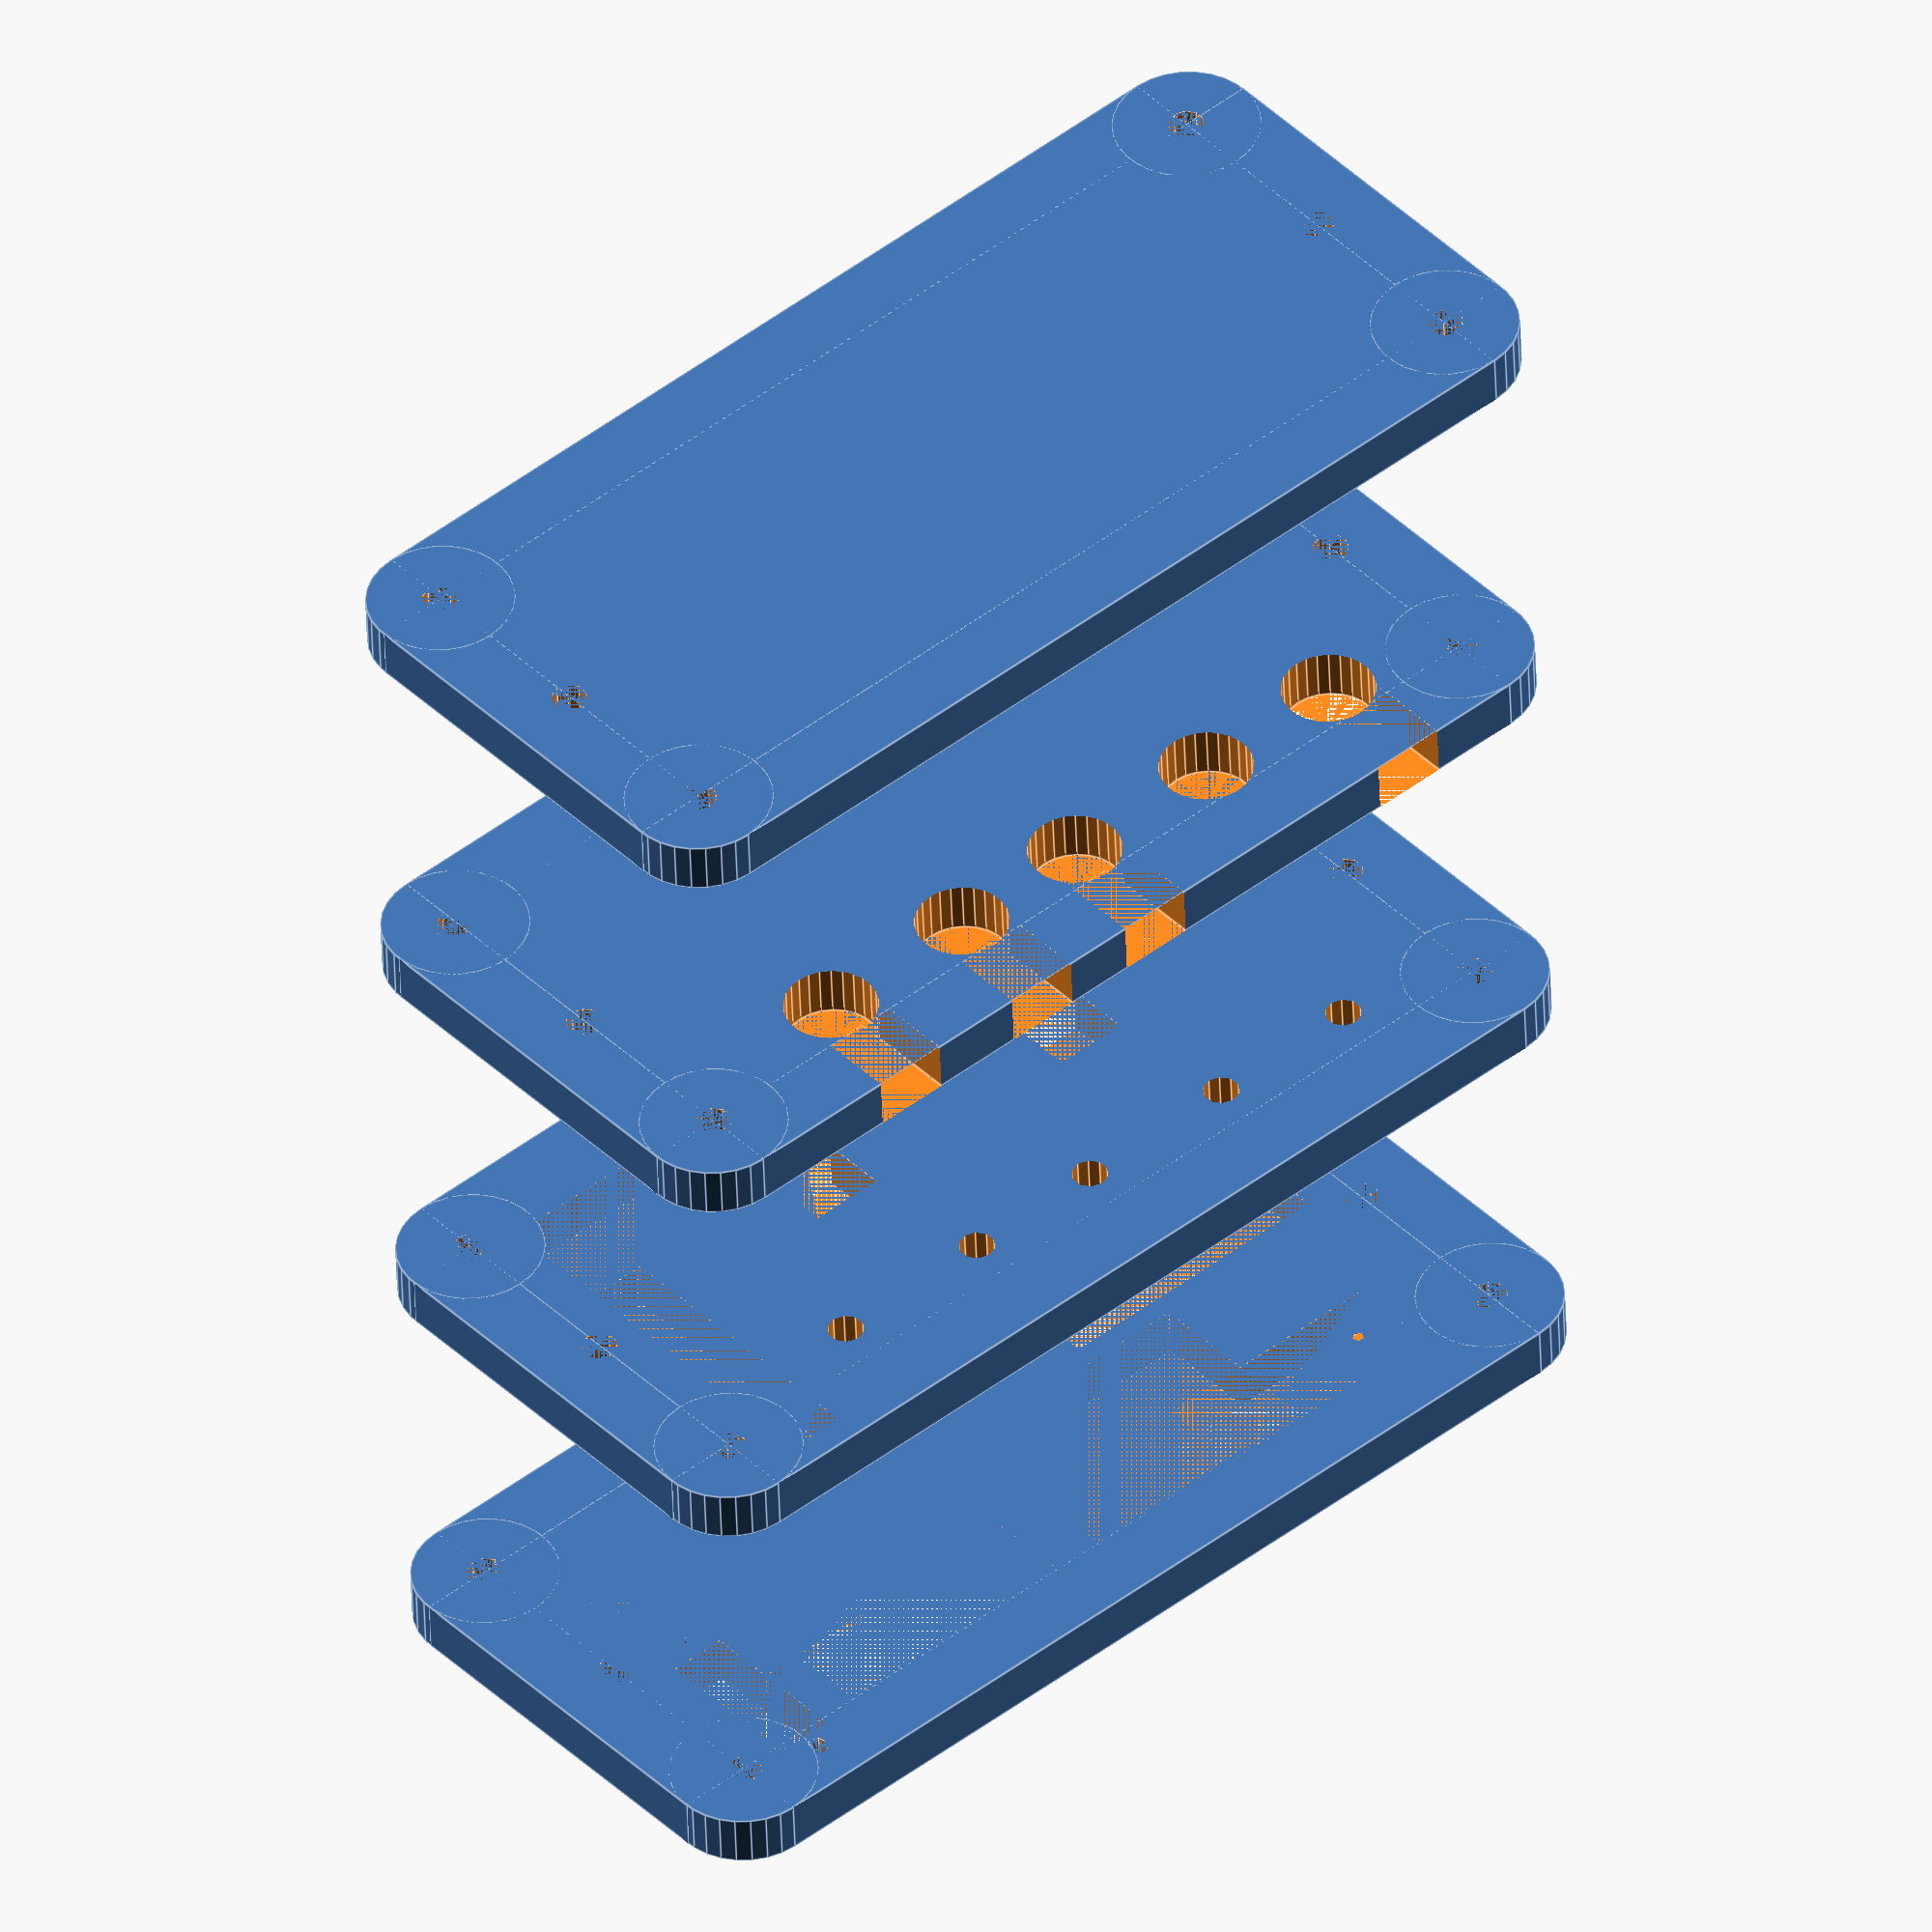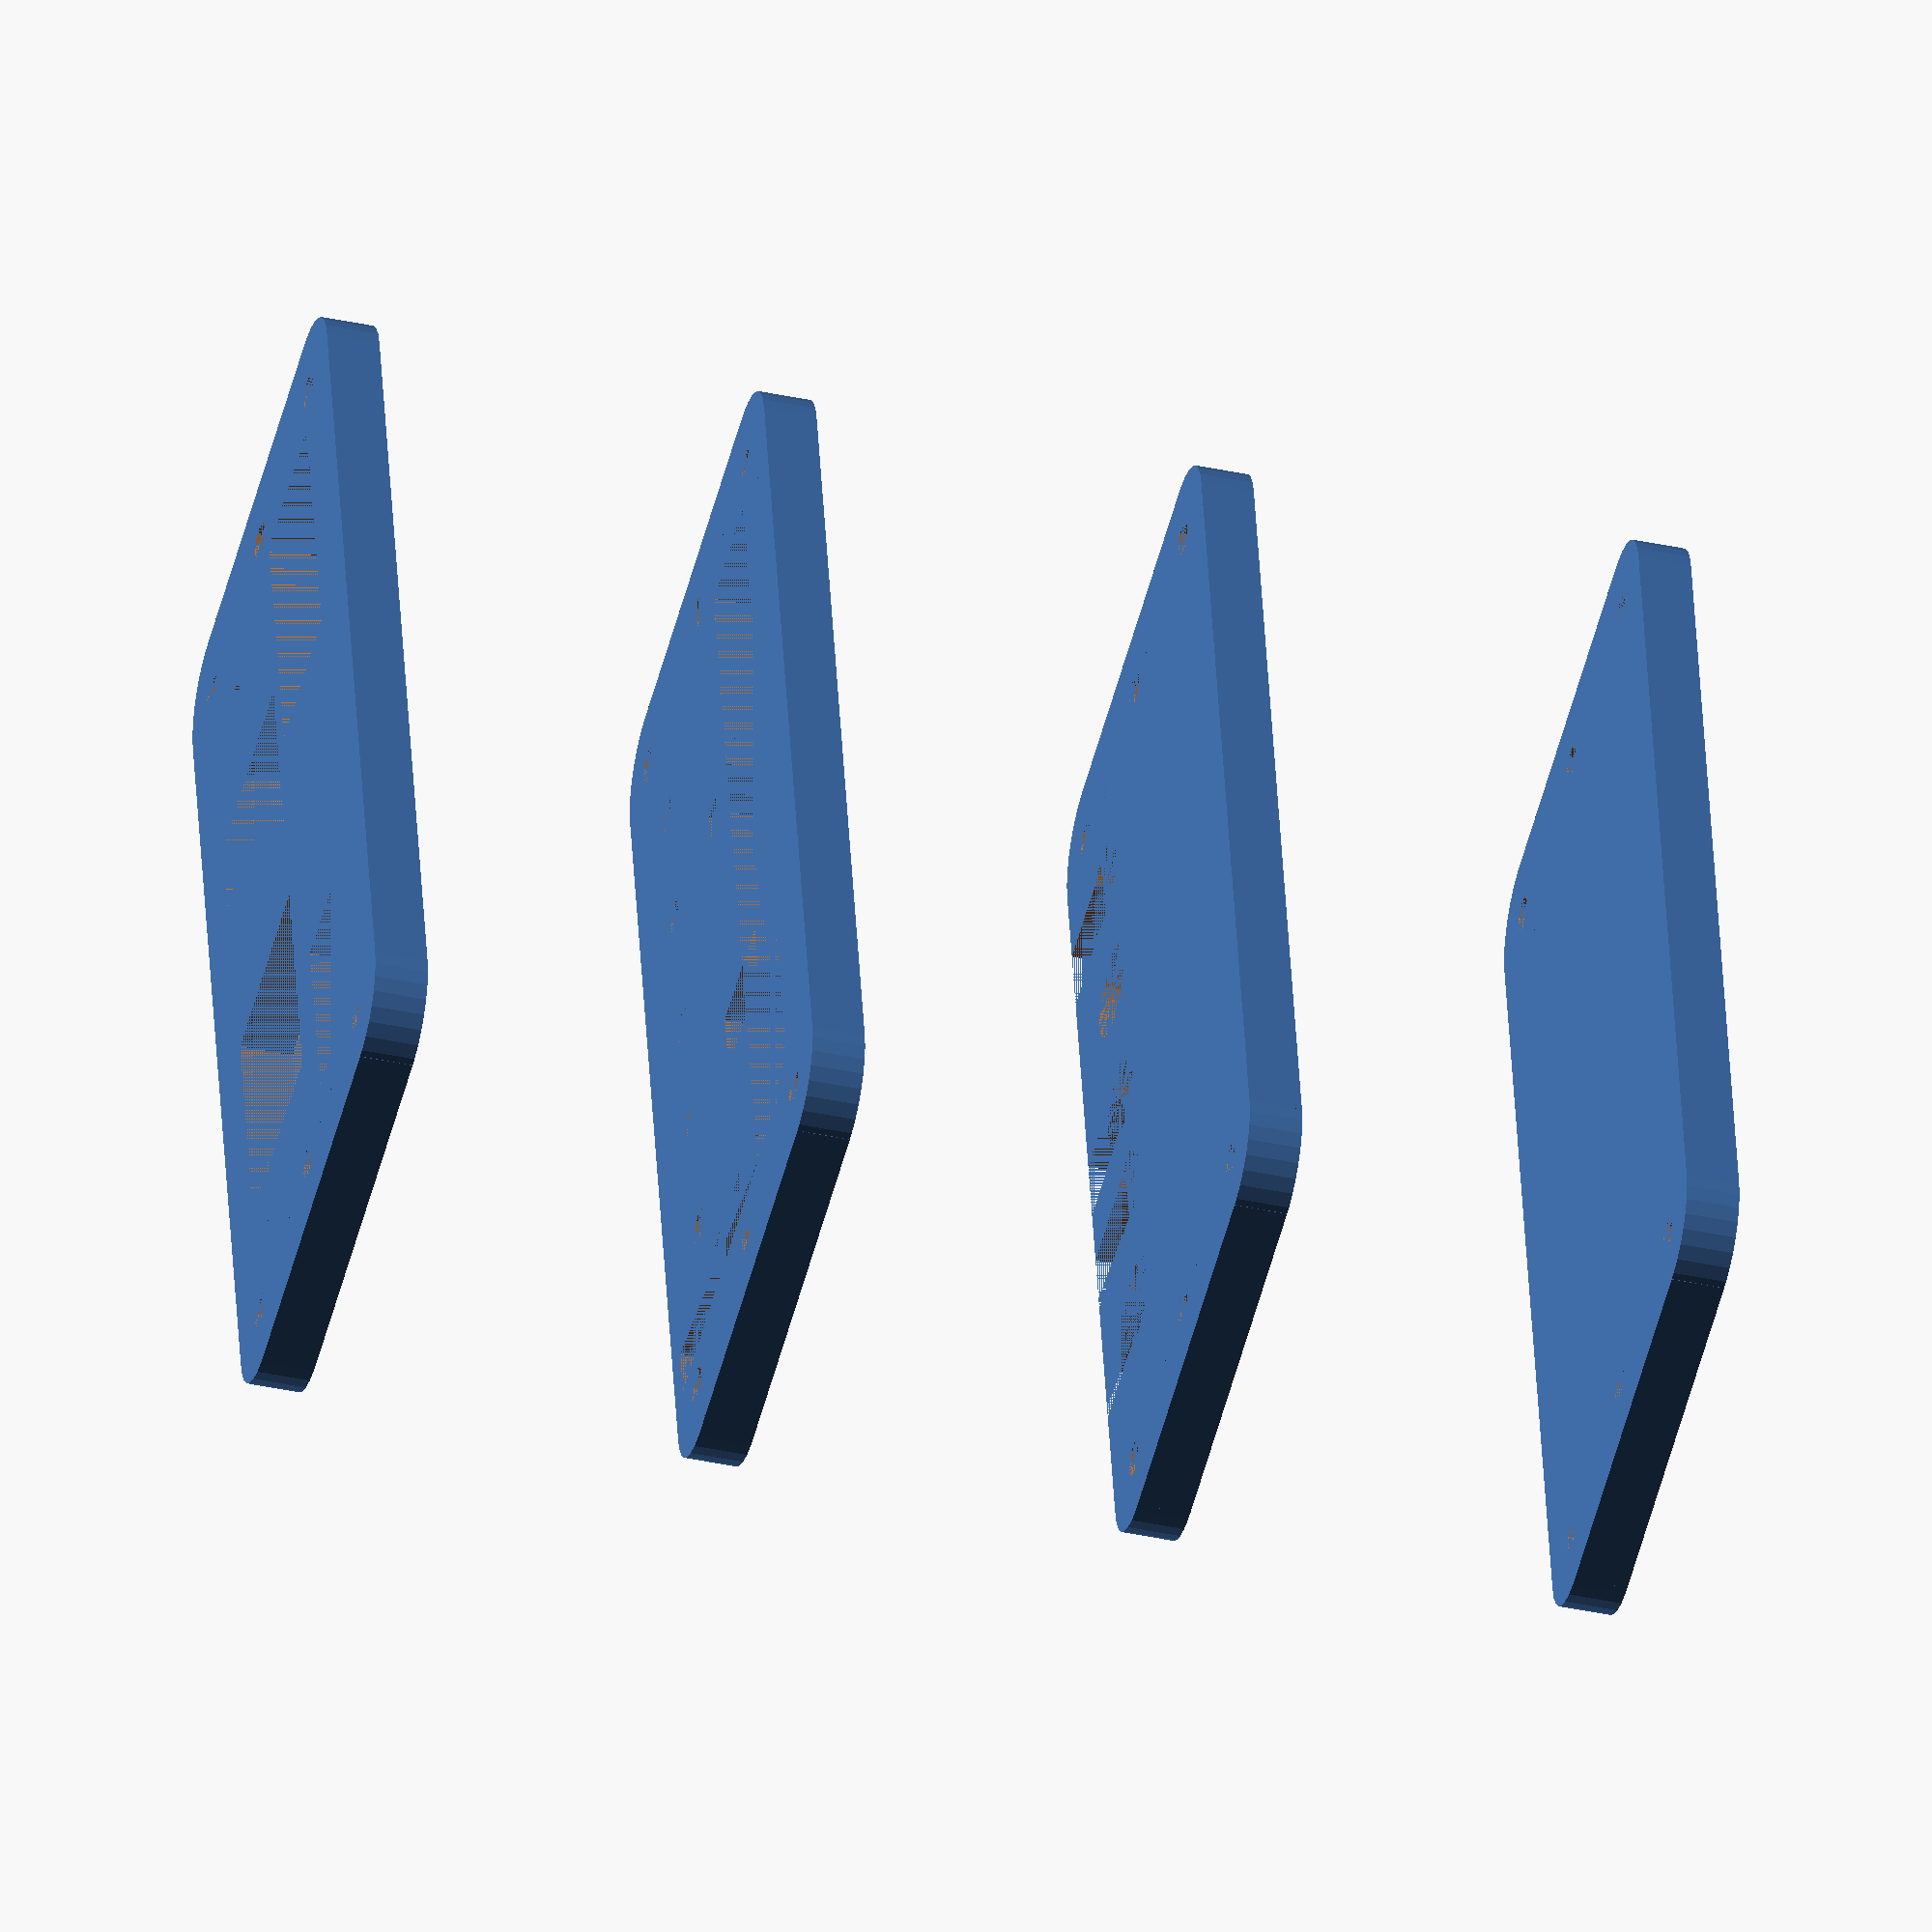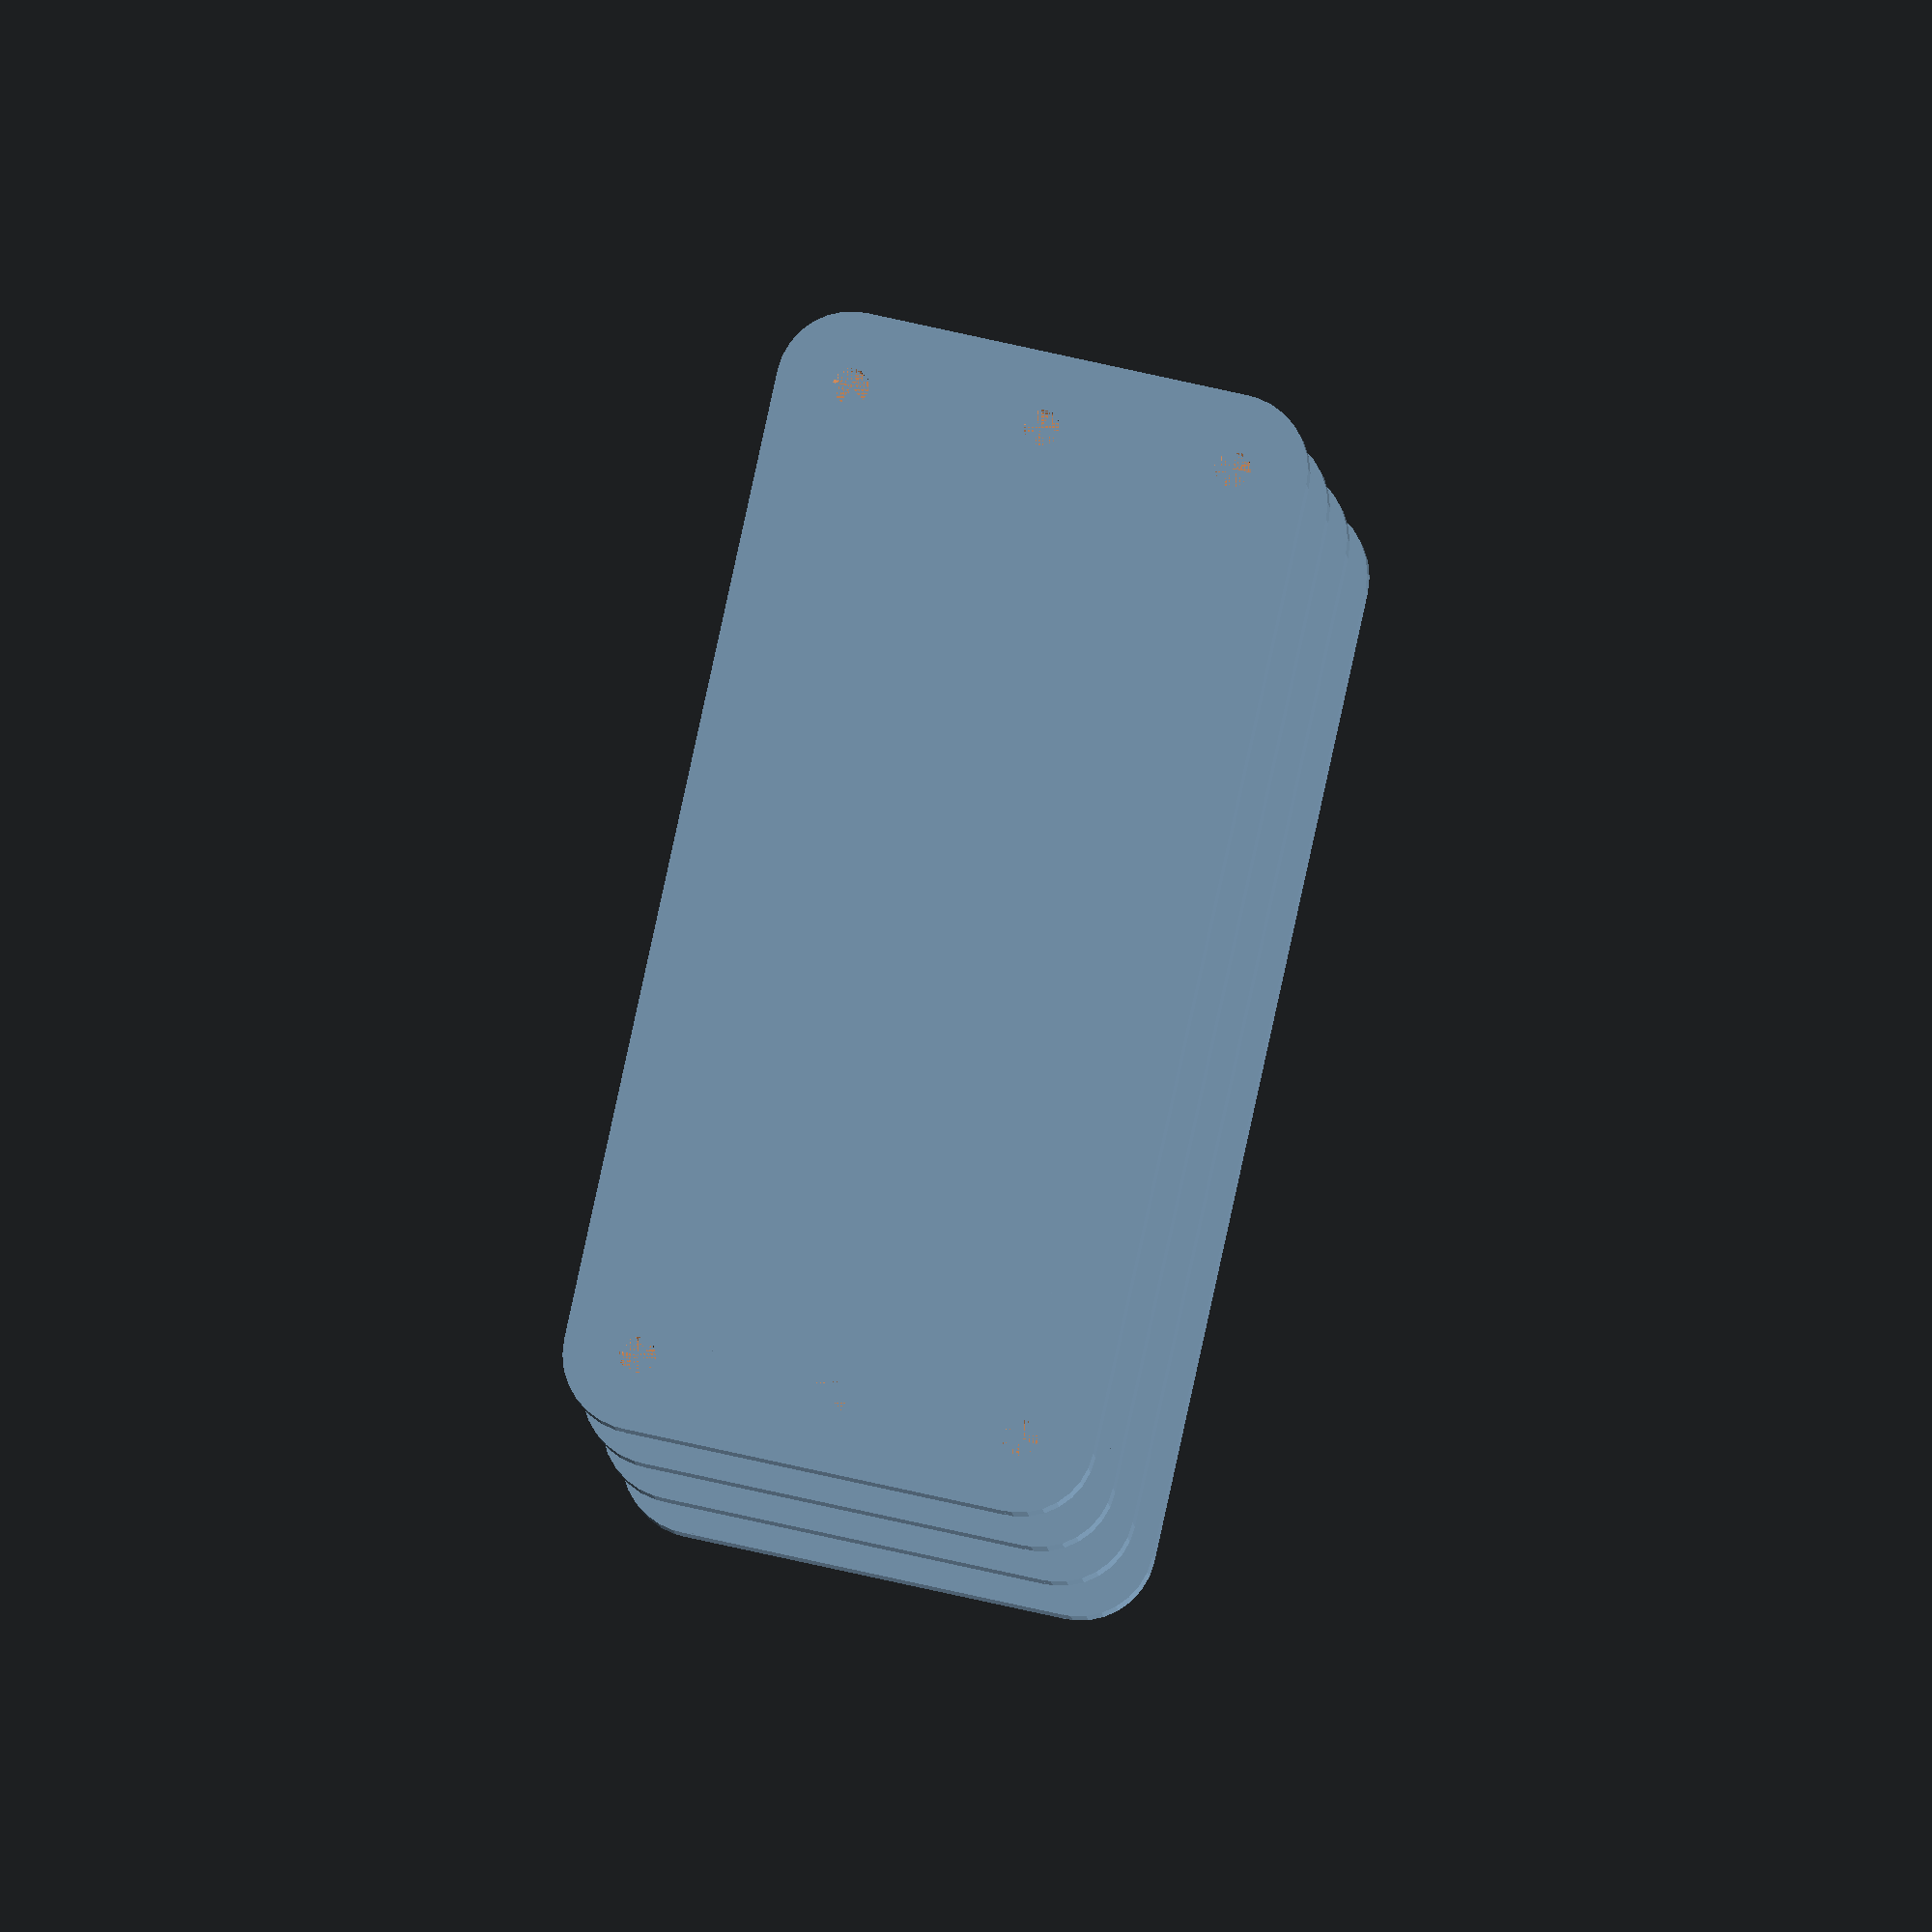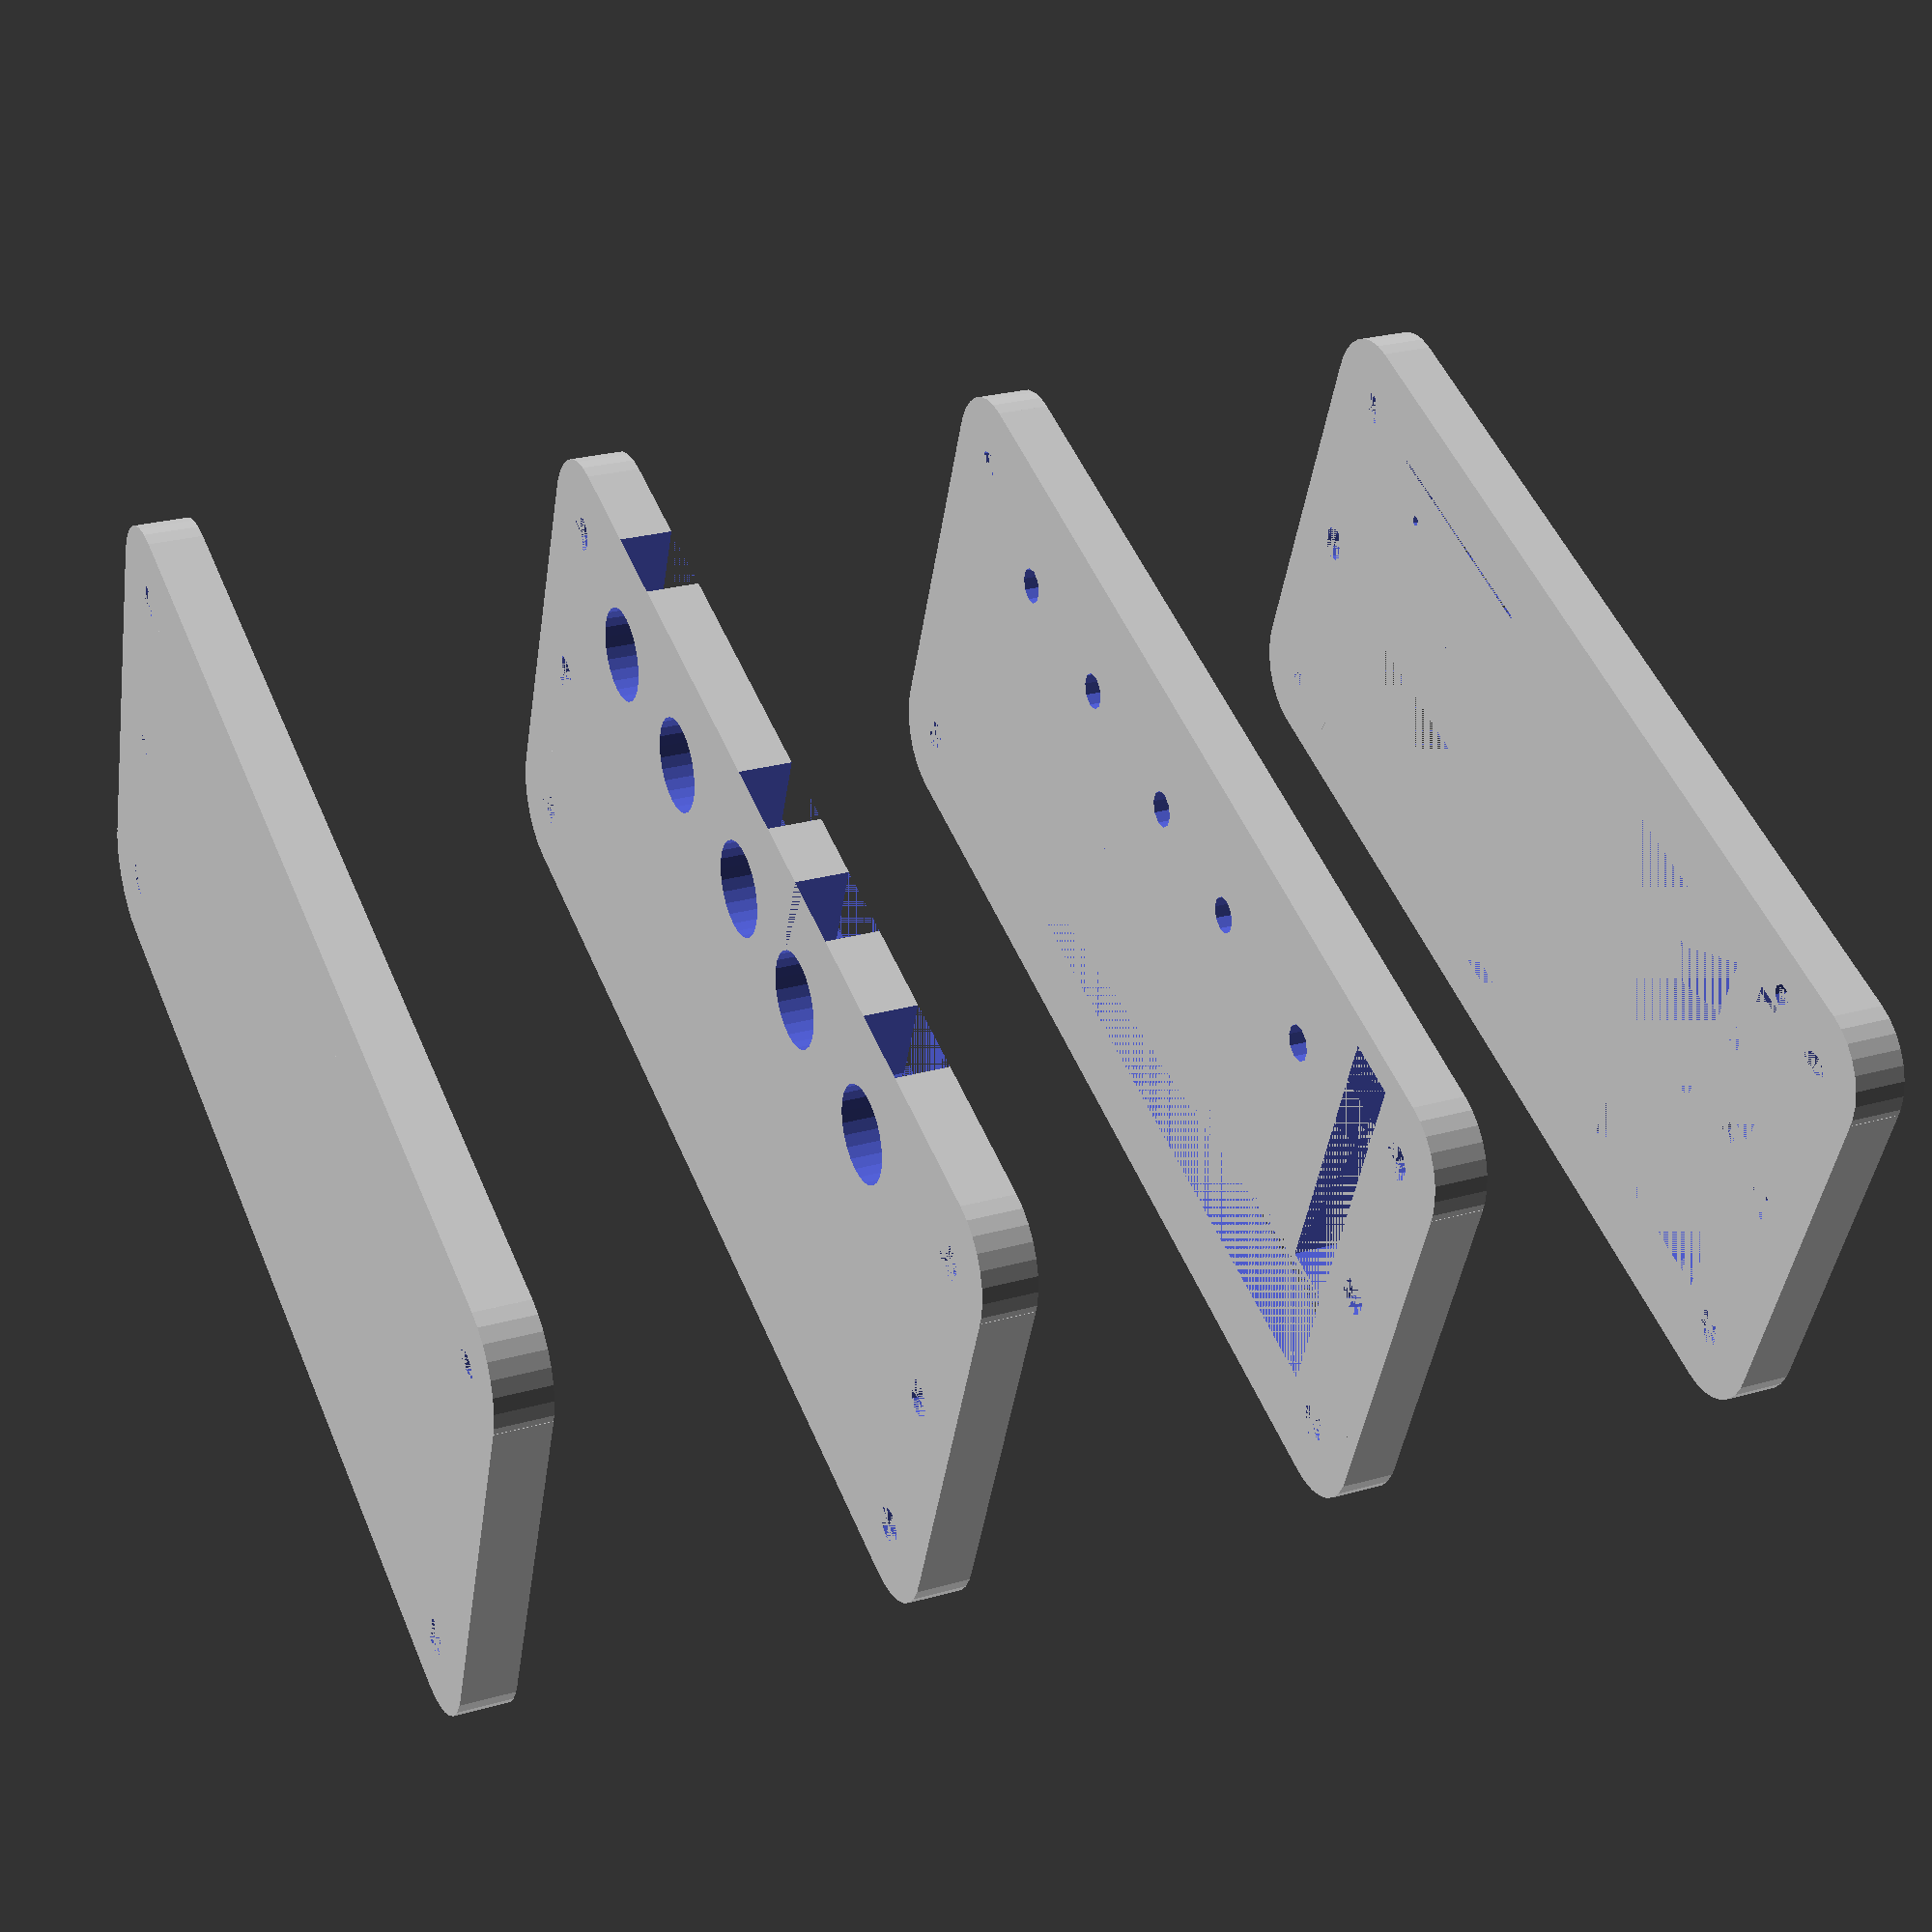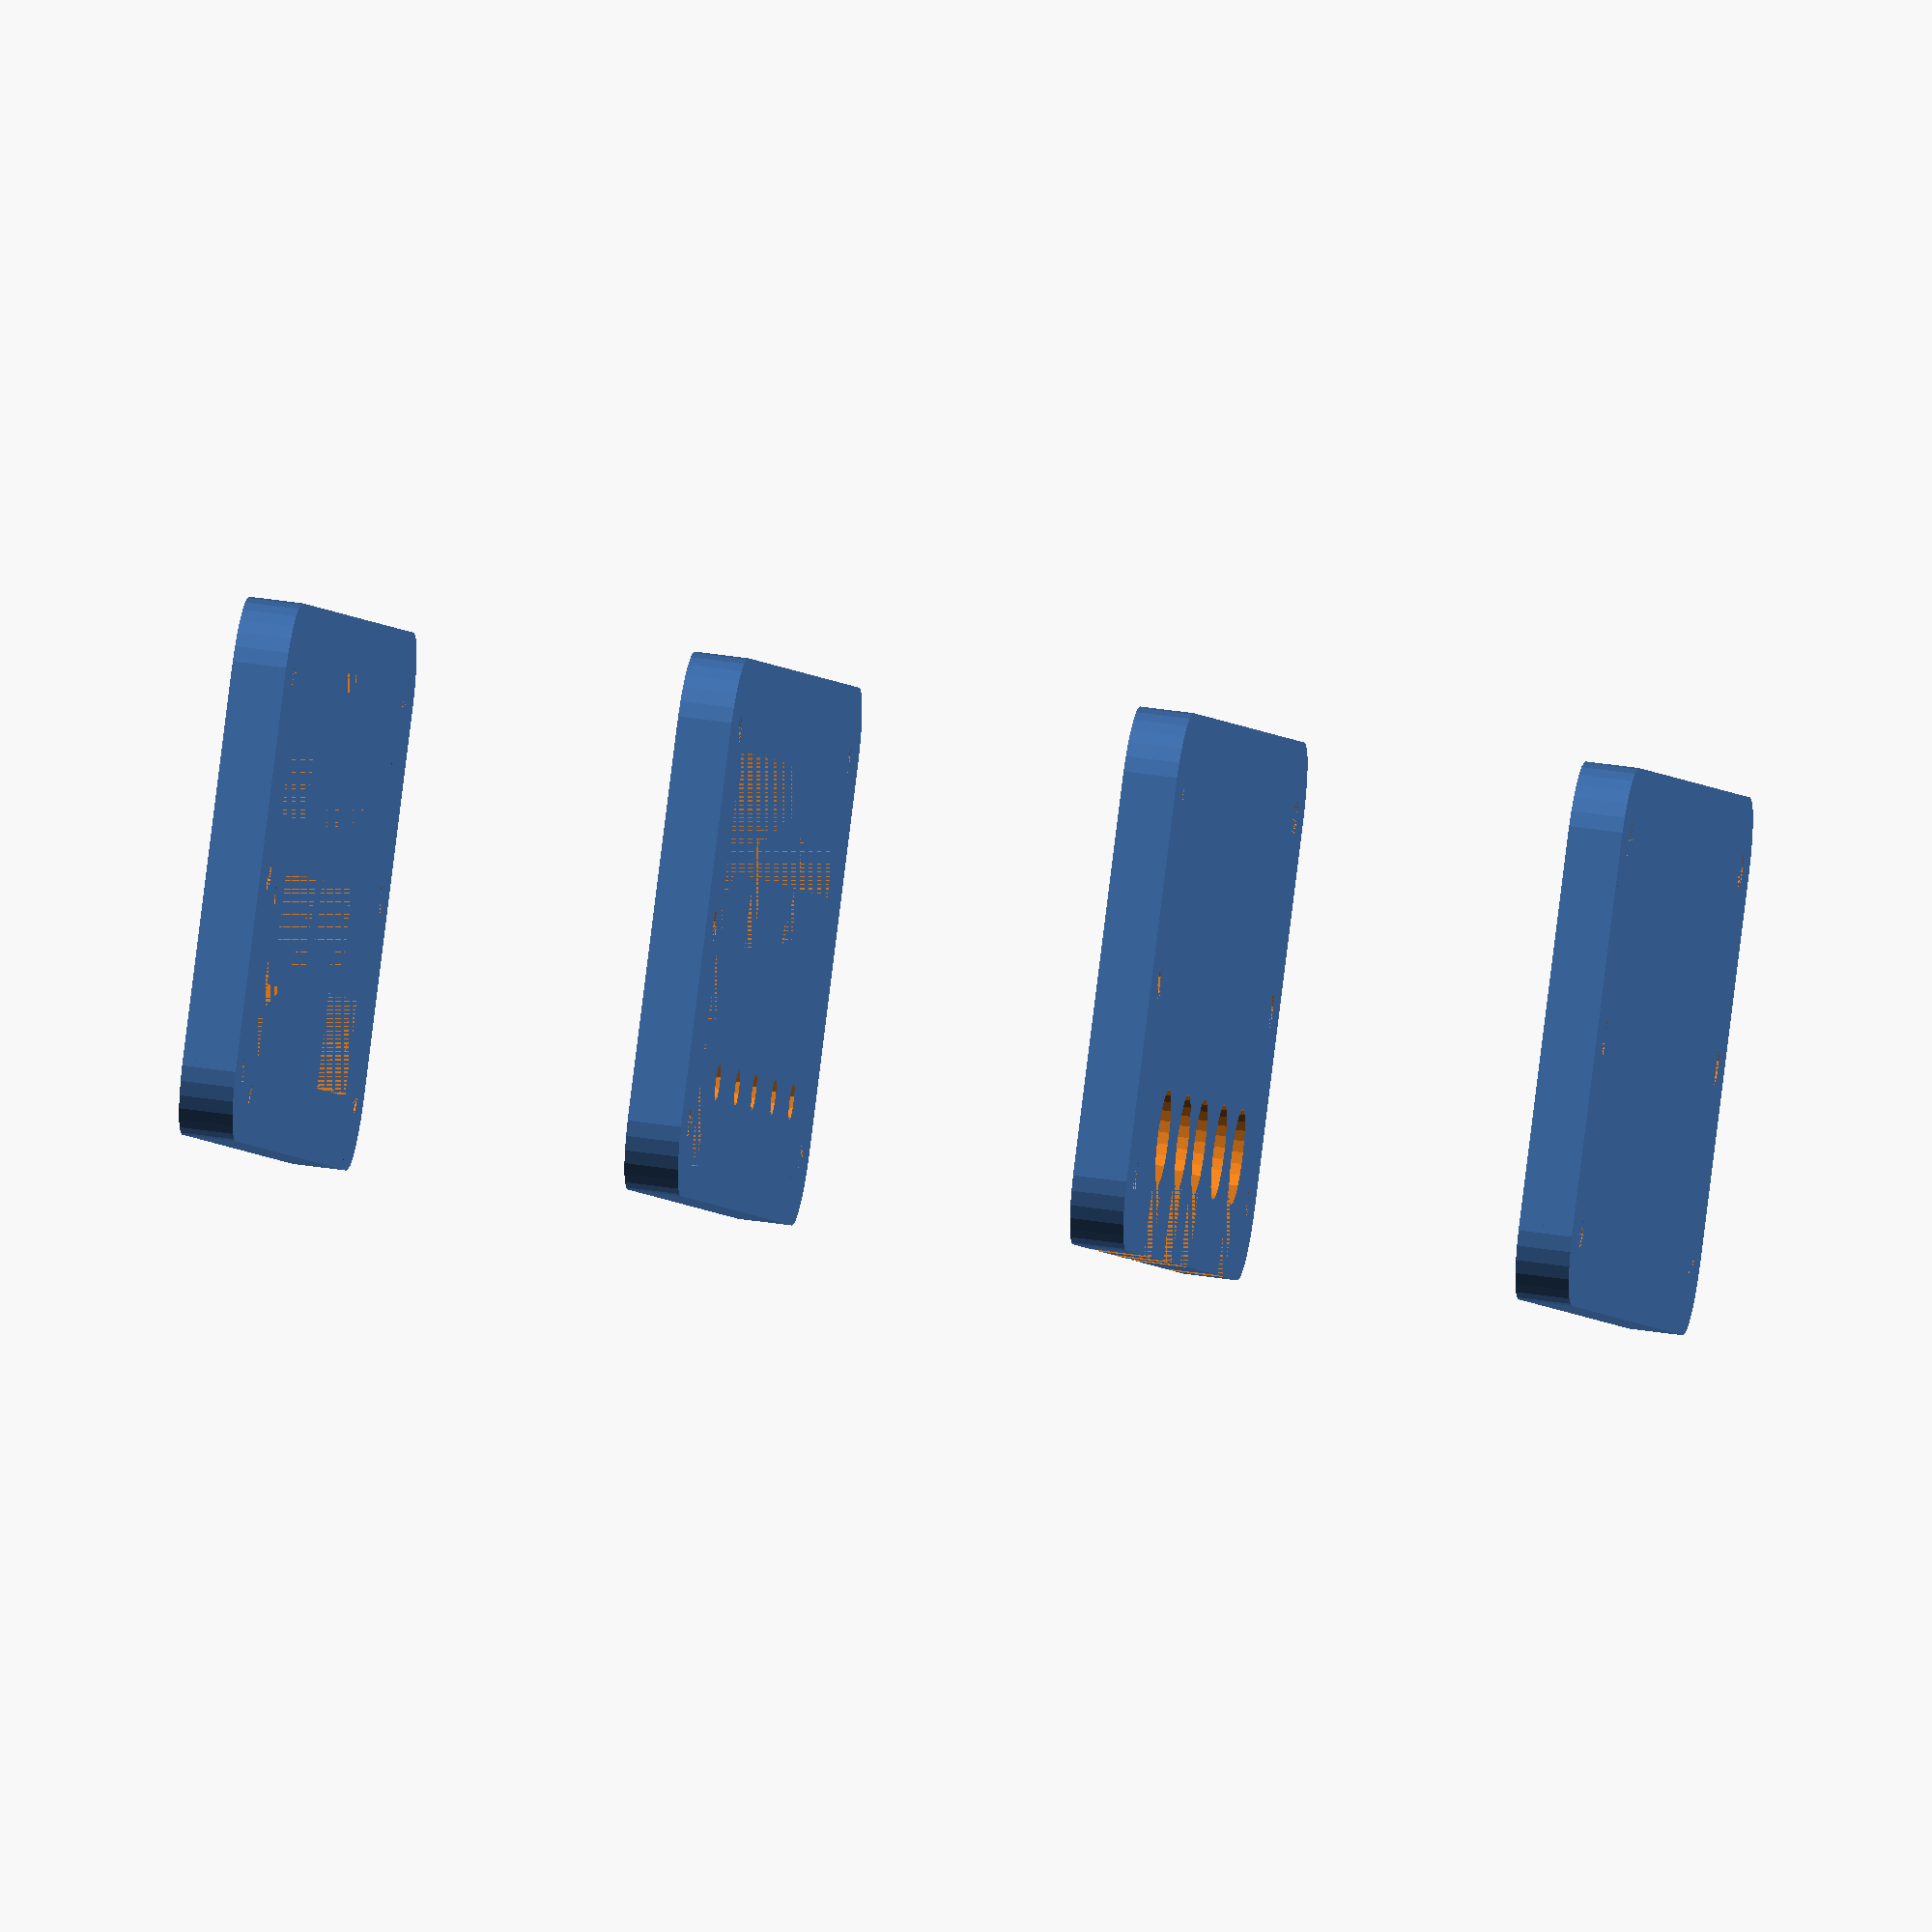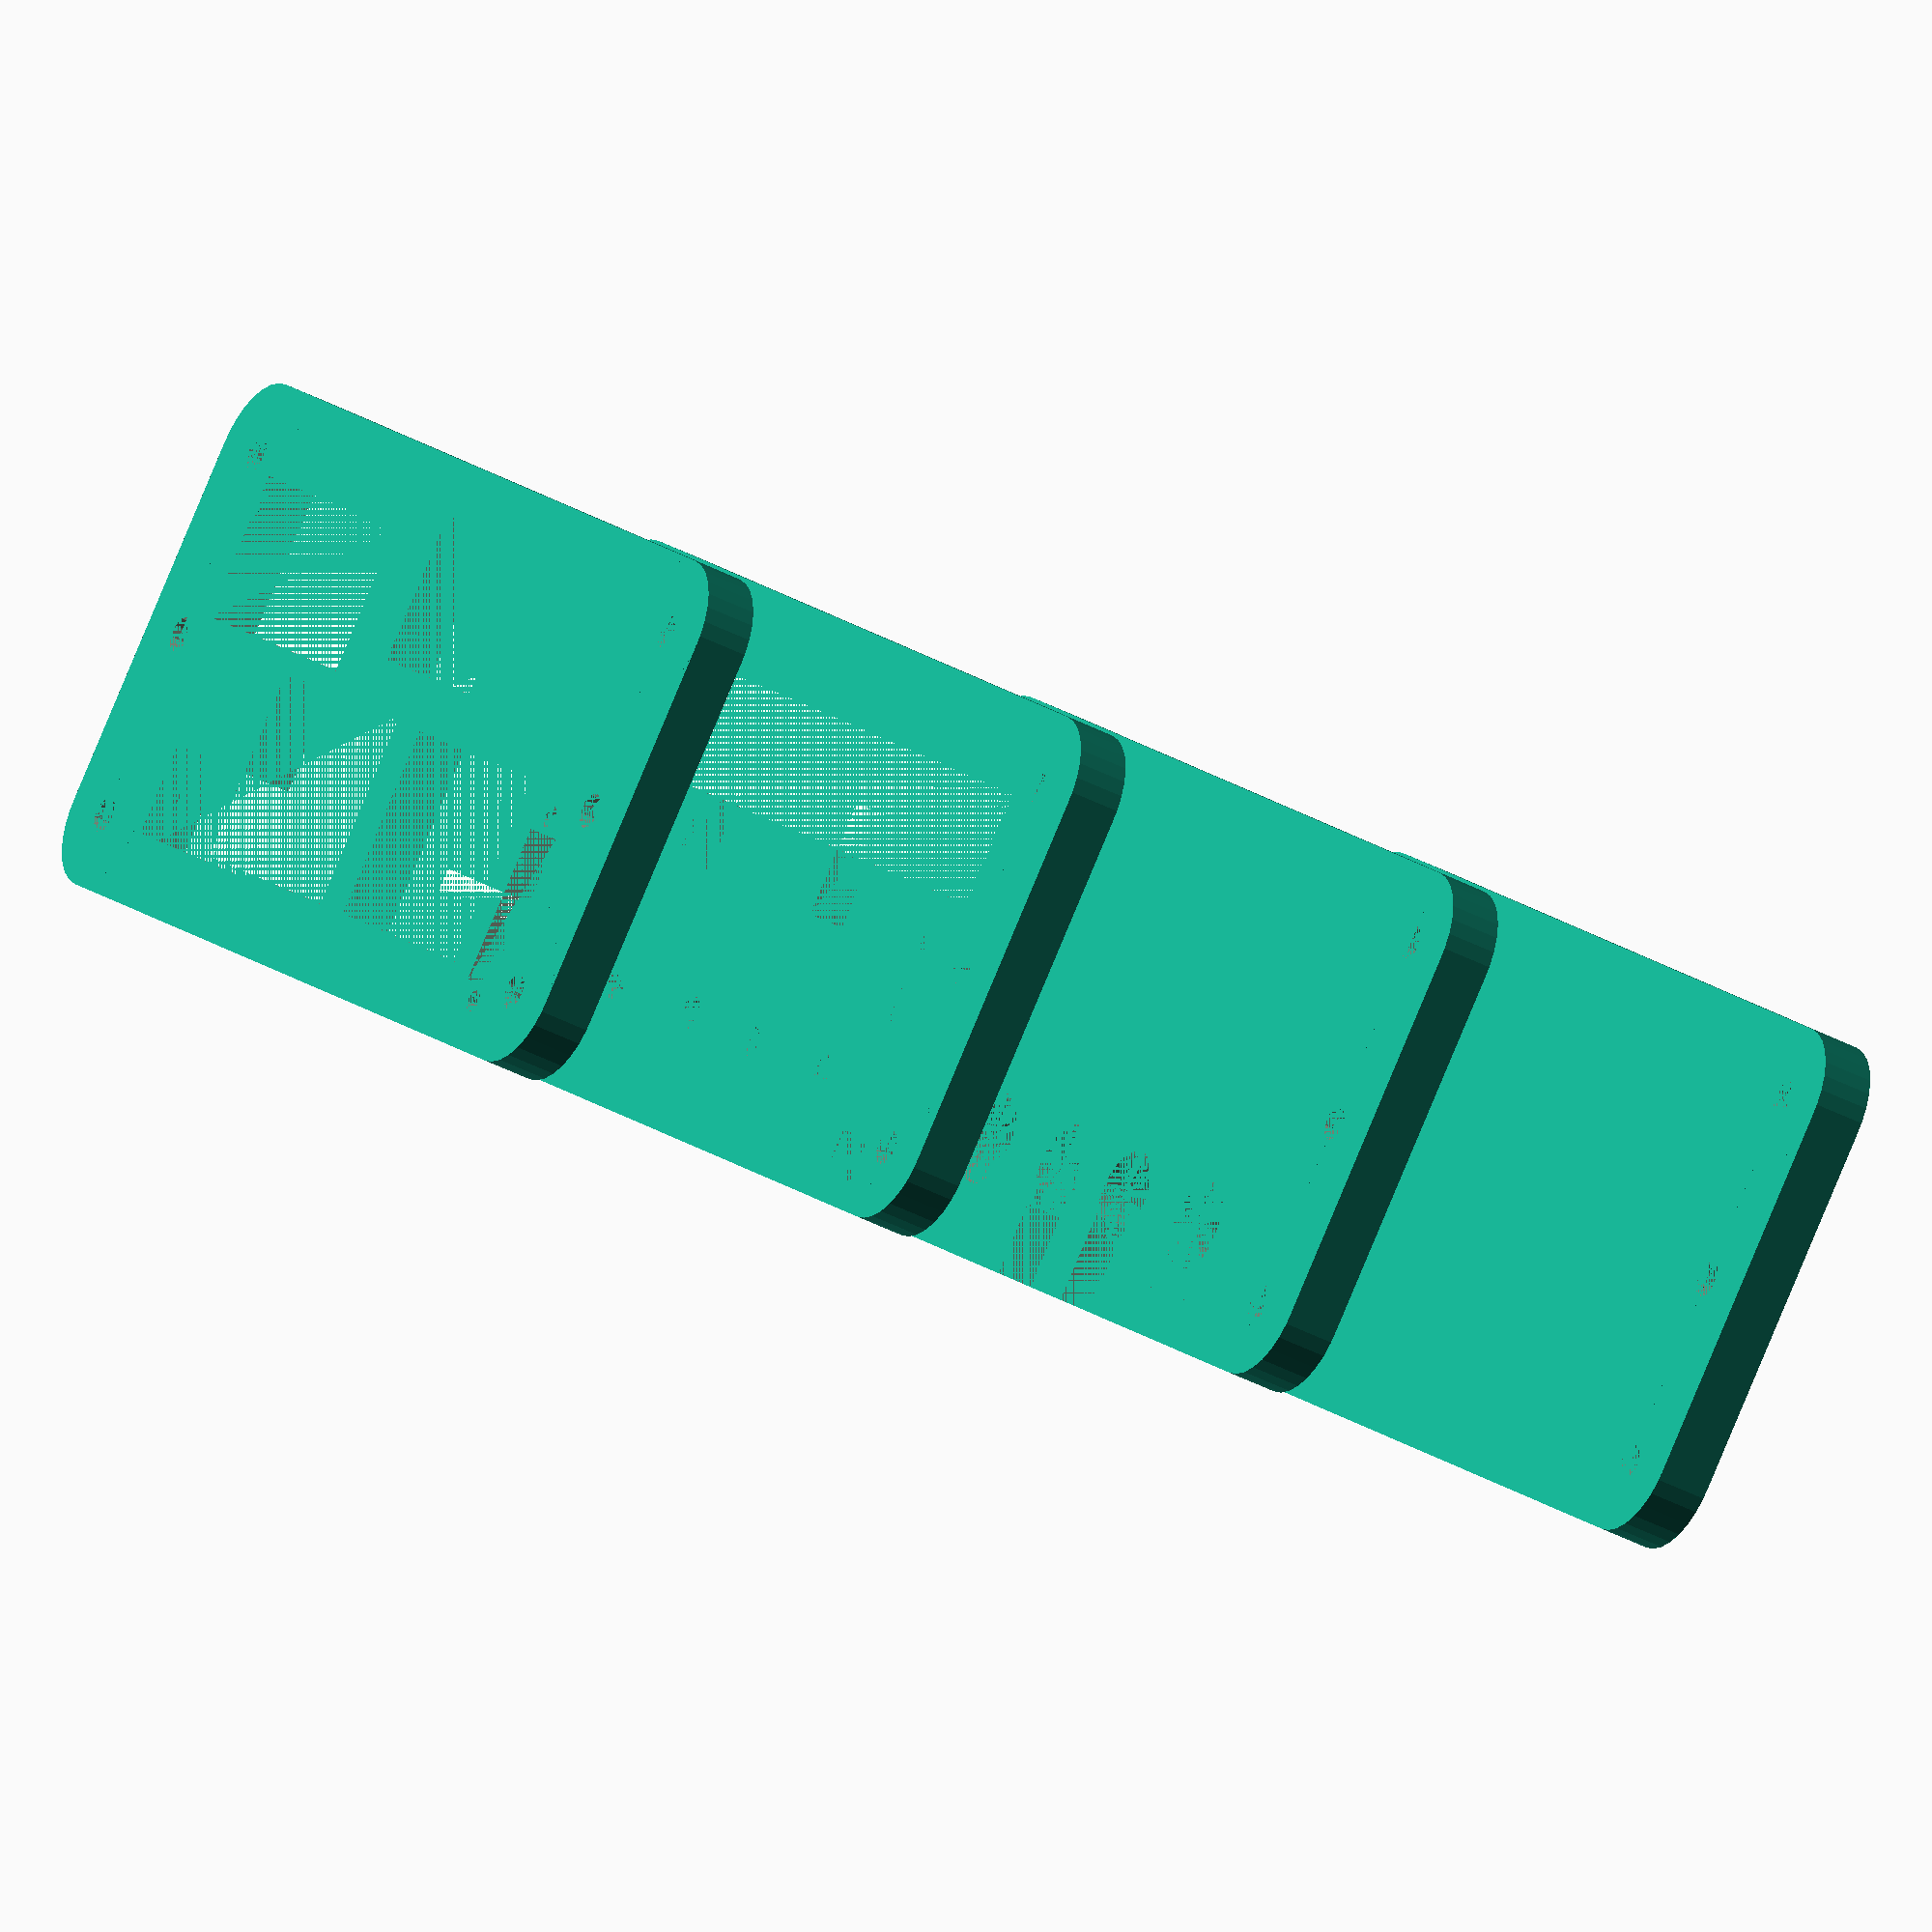
<openscad>
/* Tufnol board stack for protection diode and current sensors for my Land Rover.

   This takes the power in from the alternator (via a Schottky diode
   to prevent backfeed from the battery, as I once nearly had a faulty
   alternator nearly catch fire because of backfeed), and measures the
   current at two points: from the alternator to the battery, and from
   the battery to the vehicle (apart from the starter motor).

   An isolator switch comes between the input and output sections,
   making it easy to cut off the power to almost all the vehicle
   circuits (apart from those run from the auxiliary / leisure
   battery).

   The sensor boards are the 100A Hall effect sensors readily
   available online, and the Arduino is an Arduino Pro Mini.  The
   program for the Arduino is in power-board.ino in the same directory
   as this OpenSCAD file.  It is set up to measure the current in and
   out of the battery, the system voltage, and to use 'one-wire'
   digital temperature sensors to monitory the temperature of the
   system.  It displays all these on a 2-line LCD display, which is
   connected via a D15 connector.
 */

board_thickness = 9;
board_stock_height = 200;
board_stock_width = 100;

/* For cutting on a CNC router, as the plastic I'm using isn't allowed
 * in my local hackerspace's laser cutter */
cutting_margin = 5;

board_height = board_stock_height - (2 * cutting_margin);
board_width = board_stock_width - (2 * cutting_margin);

/* The Hall effect current sensor boards */
sensor_height = 45;
sensor_width = 33;
/* The bolts for the power connections */
sensor_bolt_spacing = 29;
sensor_bolt_x_offset = 7;
sensor_bolt_y_offset = (sensor_height - sensor_bolt_spacing) / 2;
/* The sensor connections to the Arduino */
sensor_wires_start = 10;
sensor_wires_end = 23;
sensor_wires_inset = 3;
sensor_wires_length = 20;

gap_between_sensors = 25;

/* How far to separate the layers on the exploded diagram of the
 * stack; not part of the actual design */
diagram_spacing = 75;

/* We start the positioning of the power chain components from where
 * the current comes in, and work our way down relative to that */
diode_input_x = 25;
diode_input_y = board_height - 30;

diode_bolt_spacing = 27;
diode_top_bolt_offset = 7.5;

diode_length = 42;
diode_width = 16;

arduino_height = 1.4 * 25.4;
arduino_width = 0.8 * 25.4;

arduino_x_position = board_width - (arduino_width + 10);
arduino_y_position = 25;

D15_height = 10;
D15_width = 27;
D15_bolt_hole_spacing = 33;

D15_x_position = (arduino_x_position - D15_width) / 2;
D15_y_position = arduino_y_position;

D15_wire_access_slot_width = 4;

stripboard_width = 26;
stripboard_length = 33;

stripboard_x_position = arduino_x_position;
stripboard_y_position = arduino_y_position + arduino_height + 15;

/* We use a UBEC (switch-mode voltage dropper) to power the logic */
ubec_height = 2 * 25.4;
ubec_width = 1 * 25.4;

ubec_x_position = board_width - (ubec_width + 10);
ubec_y_position = board_height - (15 + ubec_height);

/* The bolts that make the power connections */
bolt_length = 30;
bolt_diameter = 6.2;
bolt_head_diameter = 16;

/* Make it wide enough for the ring connector too */
power_cable_slot_width = 13;

/* The holes for bolting the stack together, and for bolting it into
 * place in the vehicle */
mounting_hole_offset = 12.5;

/* Two cutouts in the layer below the component layer, for running the
 * internal wiring */
long_wiring_channel_width = 20;
long_wiring_channel_length = 150;

long_wiring_channel_x_position = arduino_x_position;
long_wiring_channel_y_position = arduino_y_position;

side_wiring_channel_width = 10;
side_wiring_channel_length = 50;

side_wiring_channel_x_position = arduino_x_position - side_wiring_channel_length;
side_wiring_channel_y_position = arduino_y_position;

rounded = true;

/* The common part of all the boards in the stack */
module one_board()
{
     translate([cutting_margin, cutting_margin]) {
	  difference() {
	       if (rounded) {
		    union() {
			 translate([mounting_hole_offset, 0]) cube(size=[board_width - 2 * mounting_hole_offset, board_height, board_thickness]);
			 translate([0, mounting_hole_offset]) cube(size=[board_width, board_height - 2 * mounting_hole_offset, board_thickness]);
			 translate([mounting_hole_offset, mounting_hole_offset, 0]) cylinder(h = board_thickness, r = mounting_hole_offset);
			 translate([board_width - mounting_hole_offset, mounting_hole_offset]) cylinder(h = board_thickness, r = mounting_hole_offset);
			 translate([board_width - mounting_hole_offset, board_height - mounting_hole_offset, 0]) cylinder(h = board_thickness, r = mounting_hole_offset);
			 translate([mounting_hole_offset, board_height - mounting_hole_offset]) cylinder(h = board_thickness, r = mounting_hole_offset);
		    }
	       } else {
		    cube(size=[board_width, board_height, board_thickness]);
	       }
	       
	       /* corner holes to hold it together */
	       translate([mounting_hole_offset, mounting_hole_offset])
		    cylinder(h=board_thickness, r=bolt_diameter/2);
	       translate([board_width - mounting_hole_offset, mounting_hole_offset])
		    cylinder(h=board_thickness, r=bolt_diameter/2);
	       translate([mounting_hole_offset, board_height - mounting_hole_offset])
		    cylinder(h=board_thickness, r=bolt_diameter/2);
	       translate([board_width - mounting_hole_offset, board_height - mounting_hole_offset])
		    cylinder(h=board_thickness, r=bolt_diameter/2);

	       /* central holes to mount it */
	       translate([board_width / 2, mounting_hole_offset])
		    cylinder(h=board_thickness, r=bolt_diameter/2);
	       translate([board_width / 2, board_height - mounting_hole_offset])
		    cylinder(h=board_thickness, r=bolt_diameter/2);
	  }
     }
}

/* The cutout for one power bolt and its cable; the cable is optional,
 * as the bolt joining the input diode and the incoming current sensor
 * doesn't have a cable of its own, as it's fed from the diode */
module bolt_cutout(size, with_wire)
{
     union() {
	  cylinder(h=board_thickness*2, r=size/2, center=true);
	  if (with_wire) {
	       translate([0, power_cable_slot_width/2, 0]) {
		    rotate([0,0,180]) {
			 cube(size=[board_width, power_cable_slot_width, board_thickness]);
		    }
	       }
	  }
     }
}

module diode_cutout()
{
     translate([-diode_width / 2, - (diode_length - diode_top_bolt_offset)]) {
	  cube(size=[diode_width, diode_length, board_thickness]);
     }
}

module sensor_cutout()
{
     translate([-sensor_bolt_x_offset, -sensor_height+sensor_bolt_y_offset])
	  cube(size=[sensor_width, sensor_height, board_thickness]);
}

module arduino_cutout()
{
     cube(size=[arduino_width, arduino_height, board_thickness]);
}

module D15_cutout()
{
     /* This could be a proper D-connector shape, but I don't need
      * that level of detail (and don't want to constrain which was
      * round the connector can fit) */
     cube(size=[D15_width, D15_height, board_thickness]);
     translate([(D15_bolt_hole_spacing - D15_width) / -2, D15_height / 2]) {
	  cylinder(h=board_thickness, r = 2);
	  translate([D15_bolt_hole_spacing, 0])
	       cylinder(h=board_thickness, r = 2);
     }
     translate([(D15_width - D15_wire_access_slot_width) / 2, D15_height])
	  cube(size=[D15_wire_access_slot_width, sensor_height/2, board_thickness]);
}

/* A small board linking the arduino to the rest of the system, and
 * containing the voltage divider for measuring the vehicle system
 * voltage */
module stripboard_cutout()
{
     cube(size=[stripboard_width, stripboard_length, board_thickness]);
}

module ubec_cutout()
{
     cube(size=[ubec_width, ubec_height, board_thickness]);
}

/* The bottom board of the stack, that keeps the conducting parts away
 * from the vehicle body */
module base_board()
{
     one_board();
}

/* This is the common part for the two layers that the conducting
 * bolts contact */
module holes_board(hole_size, with_wires)
{
     difference() {
	  one_board();
	  translate([diode_input_x, diode_input_y]) {
	       bolt_cutout(hole_size, with_wires);
	       translate([0, -diode_bolt_spacing]) {
		    bolt_cutout(hole_size, false);
		    translate([0,-sensor_bolt_spacing]) {
			 bolt_cutout(hole_size, with_wires);
			 translate([0,-gap_between_sensors]) {
			      bolt_cutout(hole_size, with_wires);
			      translate([0, -sensor_bolt_spacing]) {
				   bolt_cutout(hole_size, with_wires);
			      }
			 }
		    }
	       }
	  }
     }
     }

/* The board for the level the power cables connect at; the cutouts
 * are large enough to take the bolt heads (and the socket spanner for
 * fastening the bolts) and also for the ring terminals on the power
 * cables */
module lower_board()
{
     holes_board(bolt_head_diameter, true);
}

/* The conducting bolt bodies pass through holes in this board, which
 * also houses the channels for the internal wiring */
module middle_board()
{
     difference() {
	  holes_board(bolt_diameter, false);
	  translate([long_wiring_channel_x_position, long_wiring_channel_y_position])
	       cube(size=[long_wiring_channel_width, long_wiring_channel_length, board_thickness]);
	  translate([side_wiring_channel_x_position, side_wiring_channel_y_position])
	       cube(size=[side_wiring_channel_length, side_wiring_channel_width, board_thickness]);
	  translate([diode_input_x
		     + sensor_width
		     - sensor_bolt_x_offset,
		     diode_input_y +
		     sensor_bolt_y_offset
		     - diode_bolt_spacing]) {
	       translate([-sensor_wires_inset, -sensor_wires_end]) {
		    cube(size=[sensor_wires_length,
			       sensor_wires_end - sensor_wires_start,
			       board_thickness]);
	       }
	       translate([0, -(sensor_bolt_spacing + gap_between_sensors)]) {
		    translate([-sensor_wires_inset, -sensor_wires_end]) {
			 cube(size=[sensor_wires_length,
				    sensor_wires_end - sensor_wires_start,
				    board_thickness]);
		    }
	       }
	  }
     }
}

/* The top board fits around the active components. */
module upper_board()
{
     difference() {
	  one_board();
	  translate([diode_input_x, diode_input_y]) {
	       bolt_cutout();
	       diode_cutout();
	       translate([0, -diode_bolt_spacing]) {
		    sensor_cutout();
		    translate([0,-sensor_bolt_spacing]) {
			 translate([0,-gap_between_sensors]) {
			      sensor_cutout();
			 }
		    }
	       }
	  }
	  translate([arduino_x_position, arduino_y_position]) arduino_cutout();
	  translate([stripboard_x_position, stripboard_y_position]) stripboard_cutout();
	  translate([D15_x_position, D15_y_position]) D15_cutout();
	  translate([ubec_x_position, ubec_y_position]) ubec_cutout();
     }
}

/* Set this to 'true' to see the boards stacked up to see how the
 * features line up, or to 'false' to get them side-by-side ready for
 * cutting. */
solid = true;
just_one = false;

if (solid) {
     if (just_one) {
	  projection()
	       lower_board();
     } else {     base_board();
	  translate([0,0,diagram_spacing]) lower_board();
	  translate([0,0,2*diagram_spacing]) middle_board();
	  translate([0,0,3*diagram_spacing]) upper_board();
     }
} else {
     if (just_one) {
	  projection()
	       lower_board();
     } else {
	  projection() base_board();
	  translate([board_stock_width, 0]) projection() lower_board();
	  translate([board_stock_width * 2, 0]) projection() middle_board();
	  translate([board_stock_width * 3, 0]) projection() upper_board();
     }
}

</openscad>
<views>
elev=225.9 azim=131.3 roll=358.1 proj=o view=edges
elev=220.7 azim=168.9 roll=104.6 proj=o view=solid
elev=184.4 azim=347.6 roll=357.5 proj=o view=solid
elev=333.3 azim=68.8 roll=246.2 proj=p view=wireframe
elev=313.2 azim=221.9 roll=99.6 proj=o view=wireframe
elev=217.6 azim=133.3 roll=124.5 proj=o view=solid
</views>
